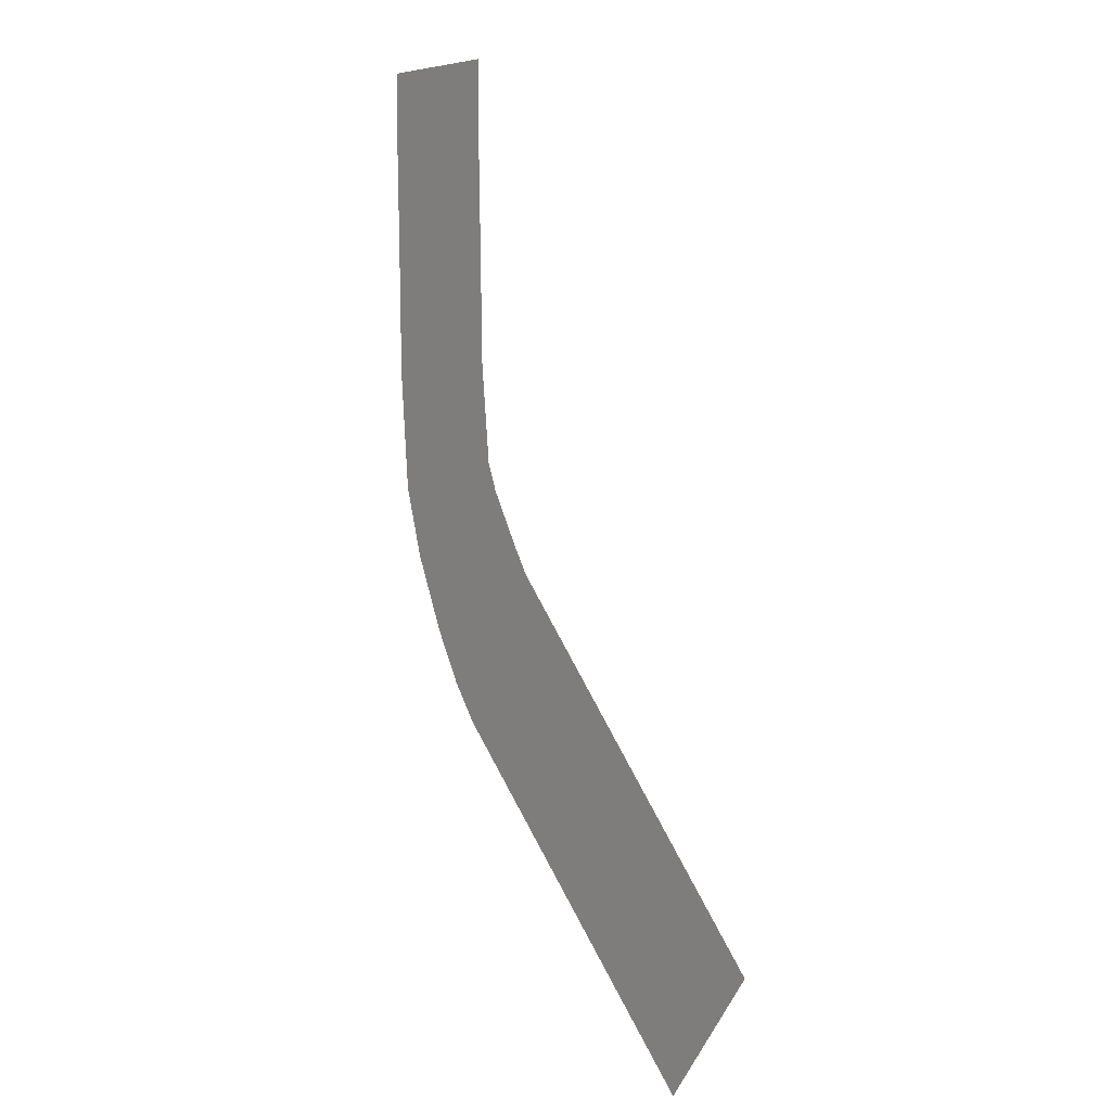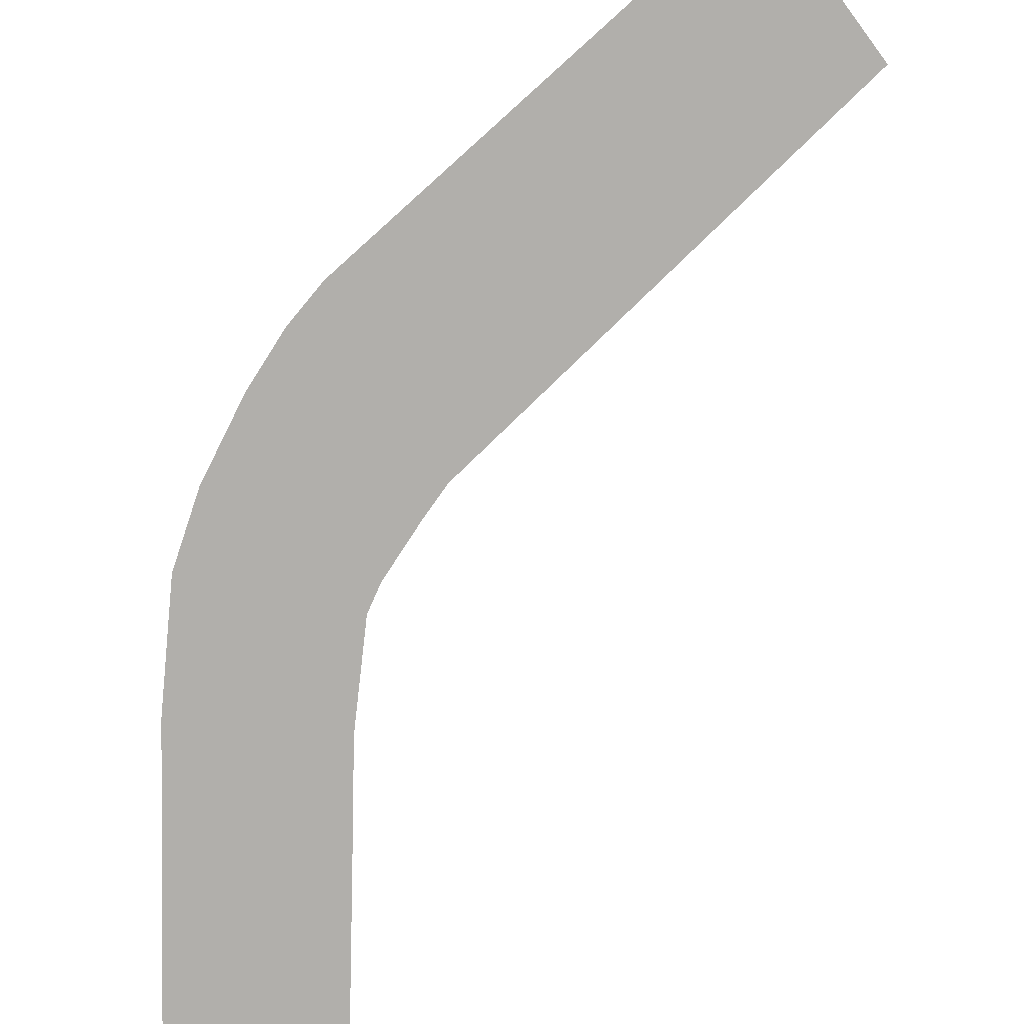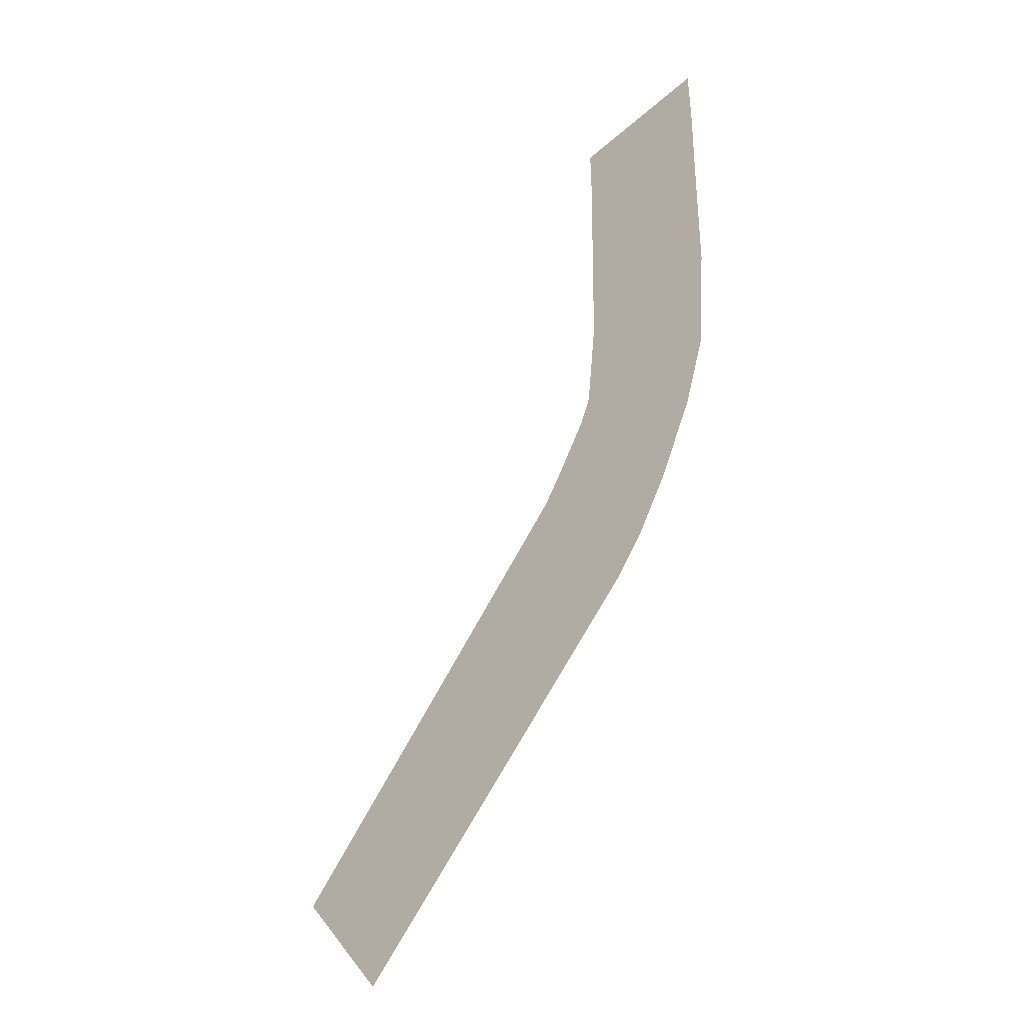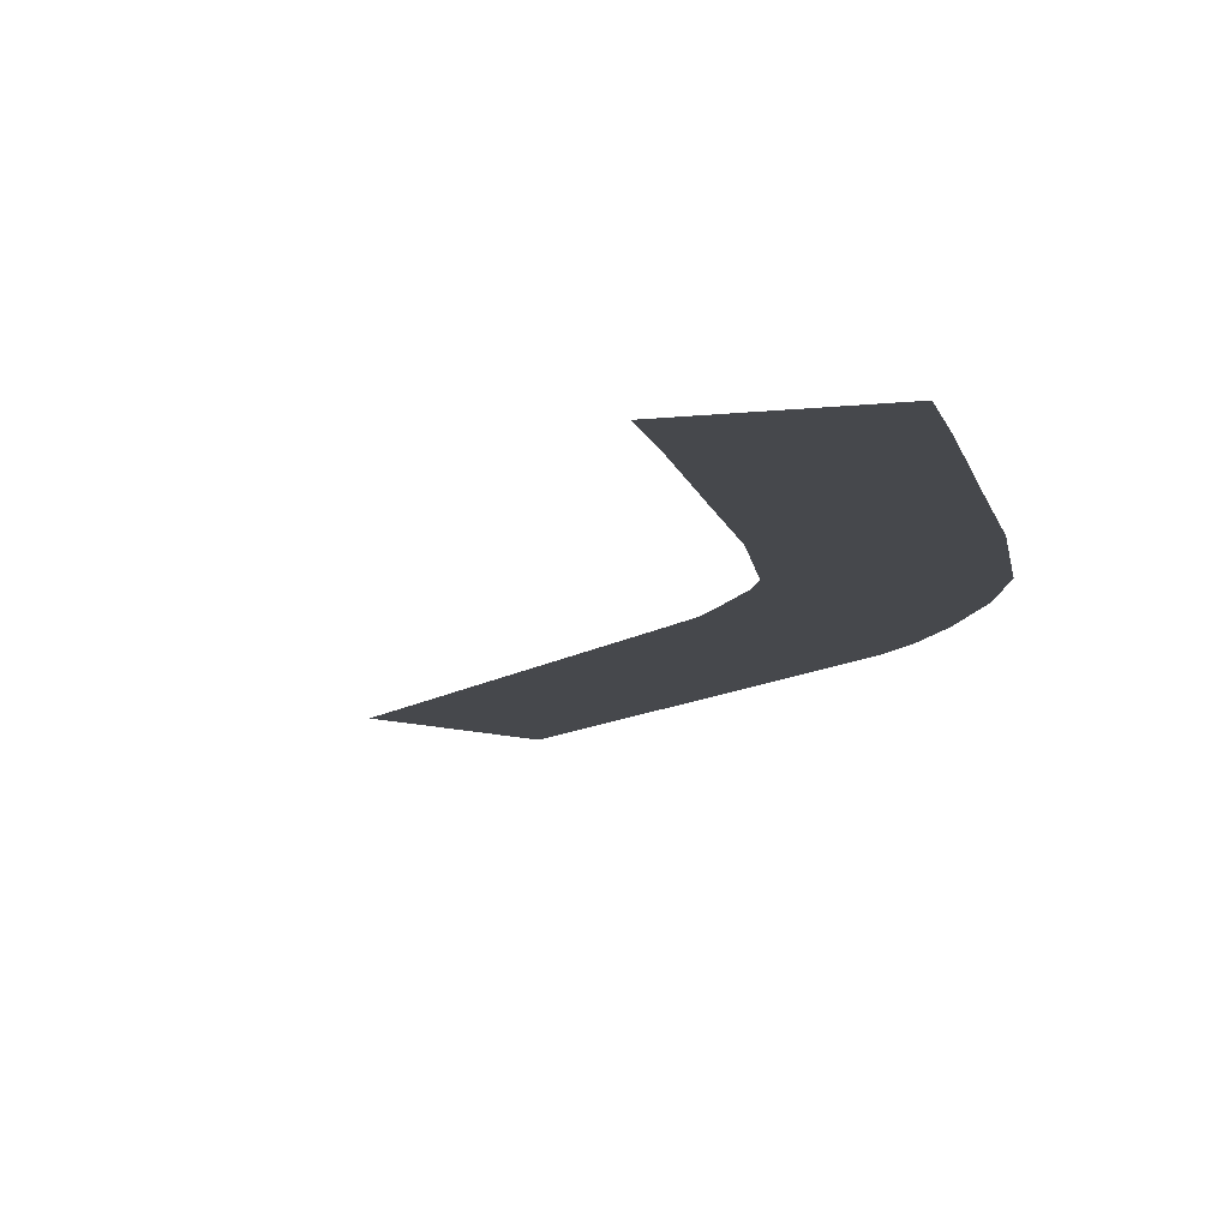
<metadata>
{"format":"obj","ext":"obj","renderer":"f3d","projection":"perspective","resolution":1024,"background":"white","views":[{"elev":5.6,"azim":-125.4,"up":"+Z"},{"elev":-78.2,"azim":179.9,"up":"+Y"},{"elev":-43.6,"azim":45.9,"up":"+Z"},{"elev":-11.4,"azim":14.3,"up":"+Y"}]}
</metadata>
<code>
o Plane.001
v -2.532 0 0
v 3.468 0 0
v -3.633 0 -16.58
v 1.91 0 -19.59
v -2.649 0 -7.5
v 3.351 0 -7.5
v -2.532 0 -2.75
v 3.468 0 -2.75
v 2.821 0 -16.85
v -3.179 0 -15.55
v -4.228 0 -17.5
v 0.4543 0 -22.51
v -4.938 0 -18.6
v -0.8031 0 -24.5
v -5.71 0 -19.69
v -1.981 0 -25.93
v -14.91 0 -37.59
v -18.79 0 -32.39
v -2.739 0 -11.68
v 3.261 0 -12.18
f 10 9 4 3
f 7 8 6 5
f 1 2 8 7
f 19 20 9 10
f 3 4 12 11
f 11 12 14 13
f 13 14 16 15
f 15 16 17 18
f 5 6 20 19

</code>
